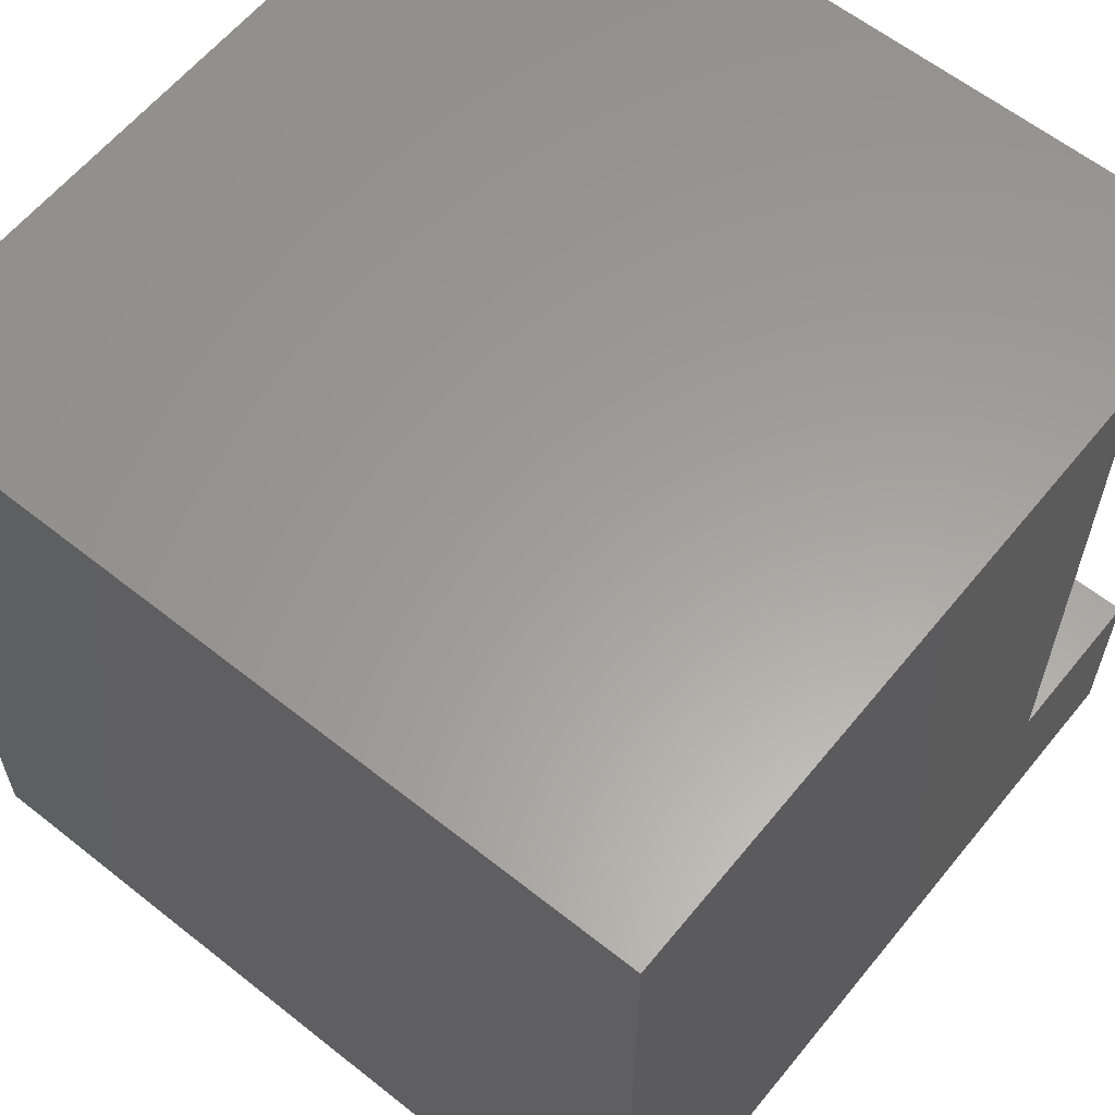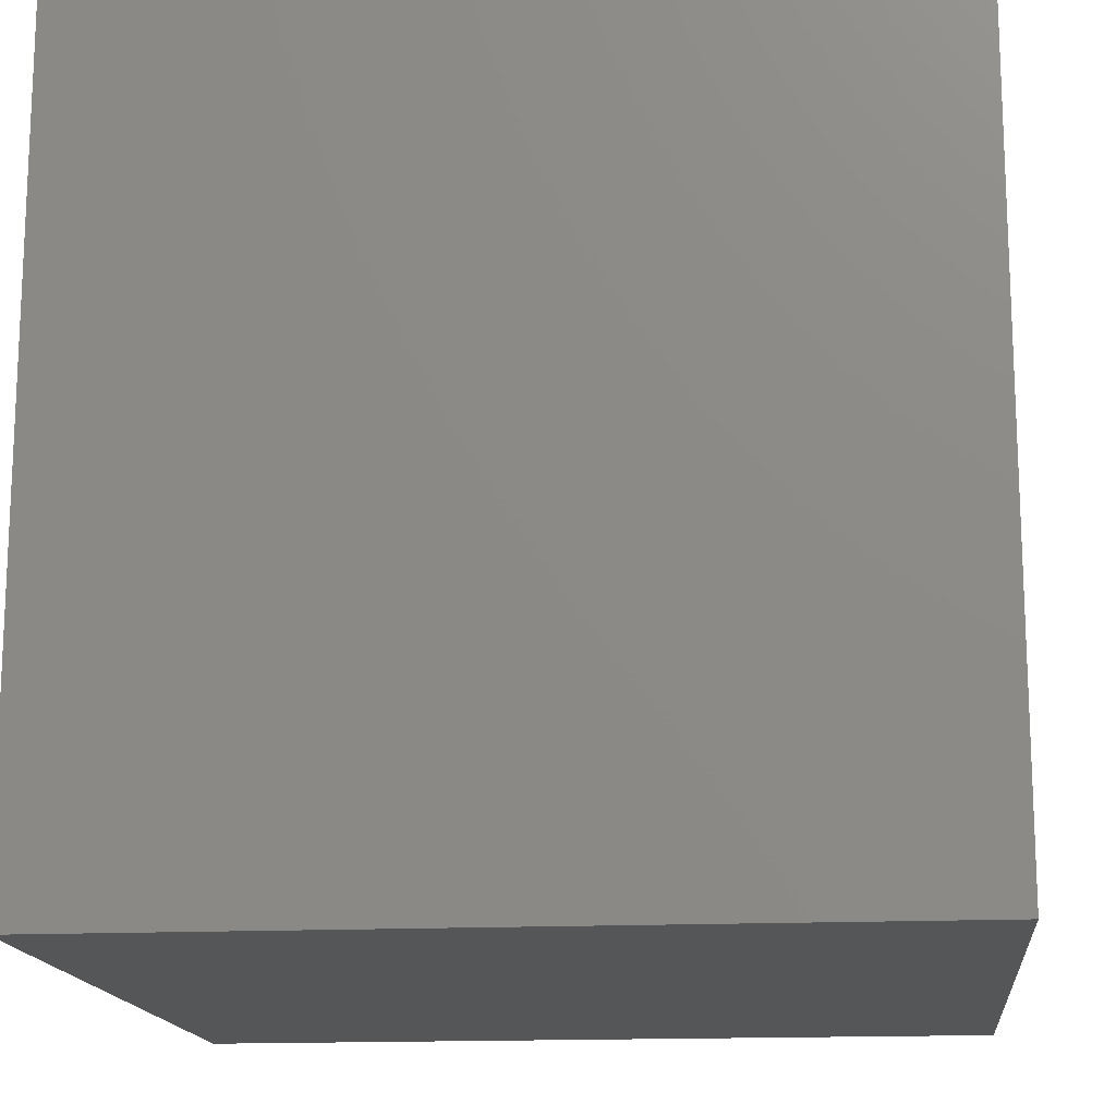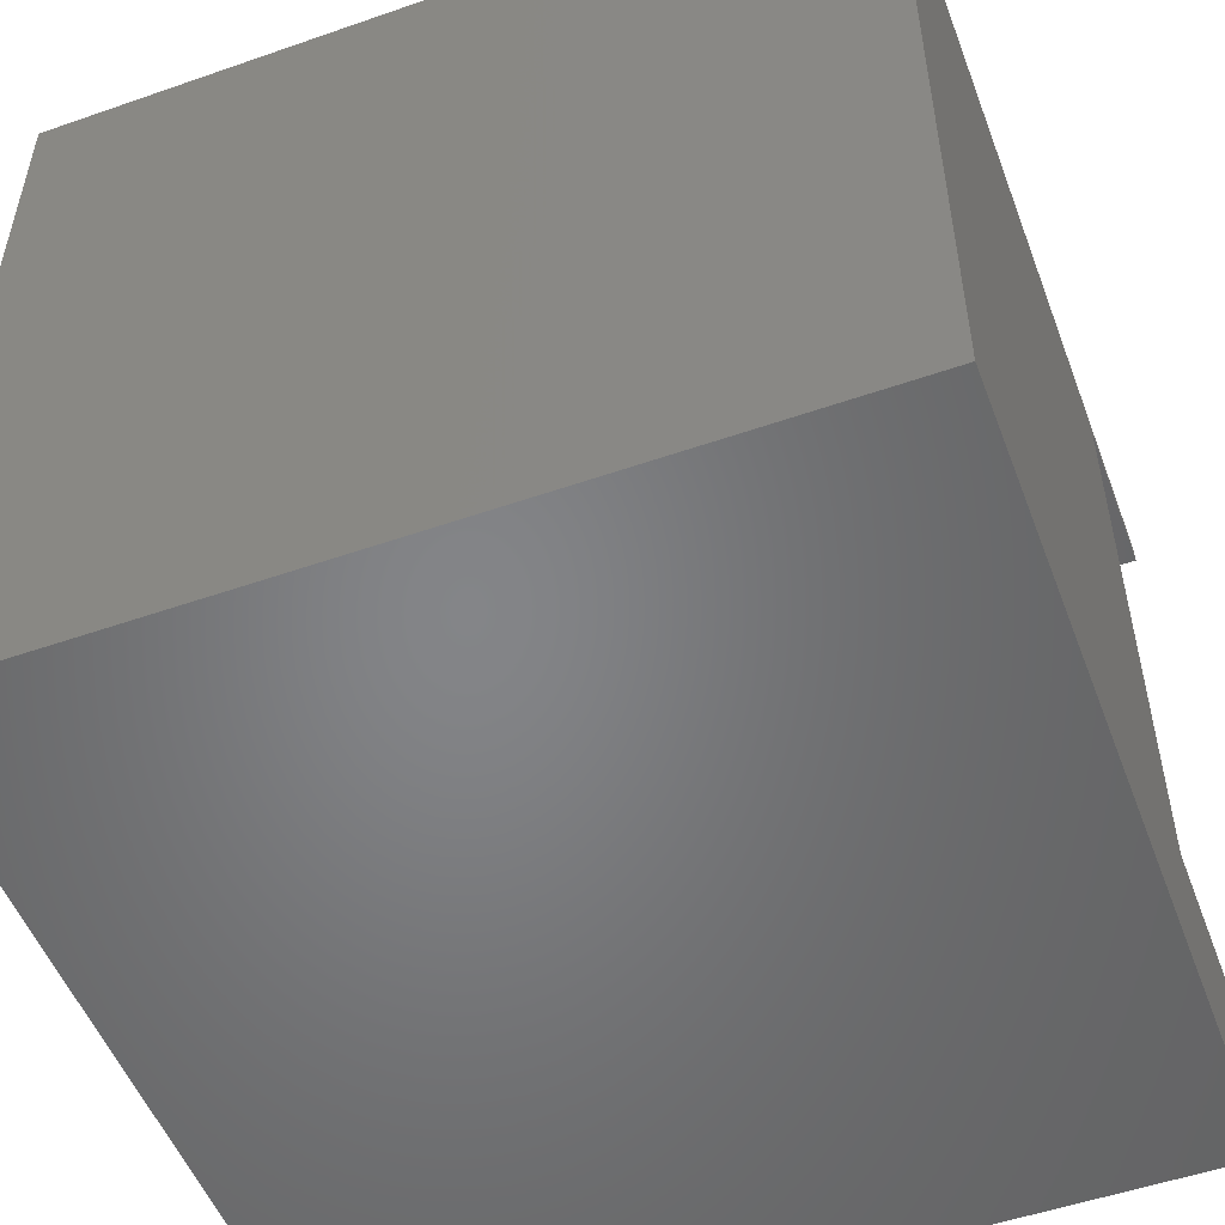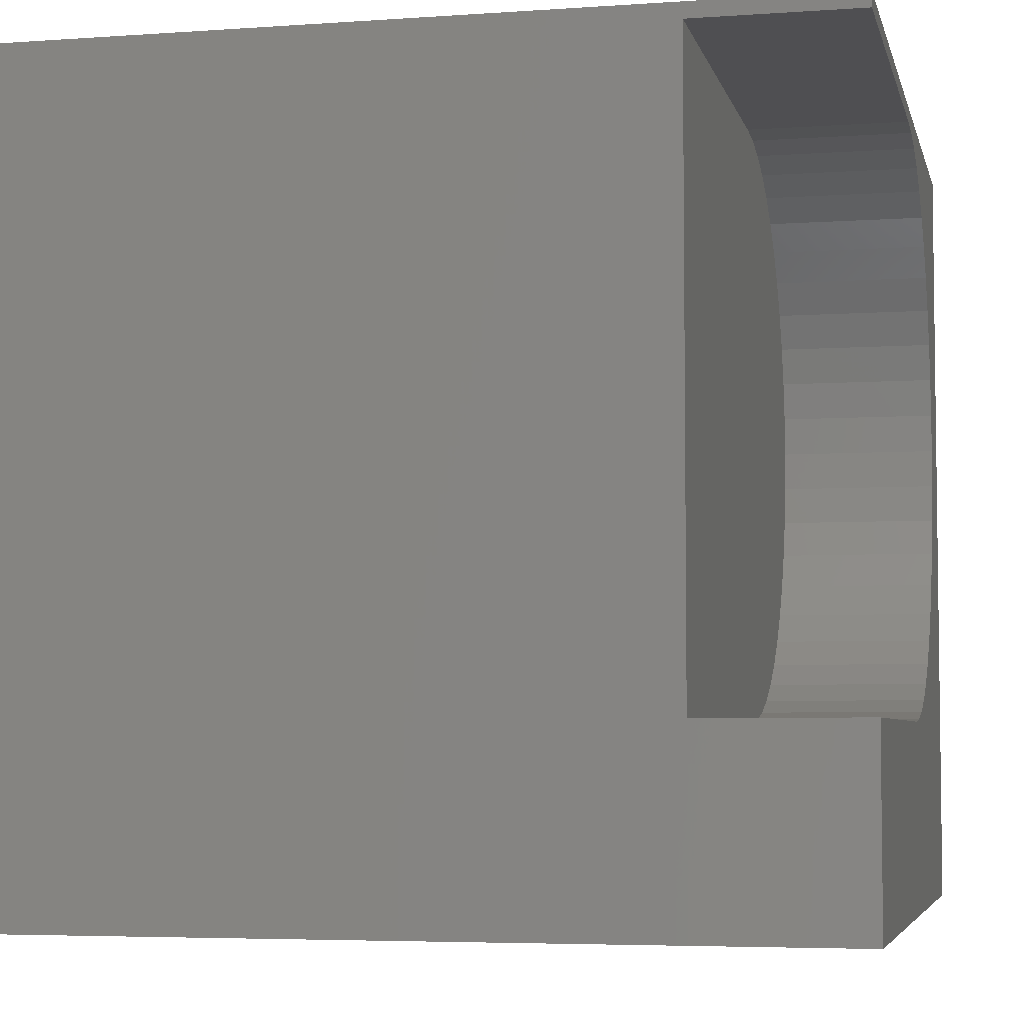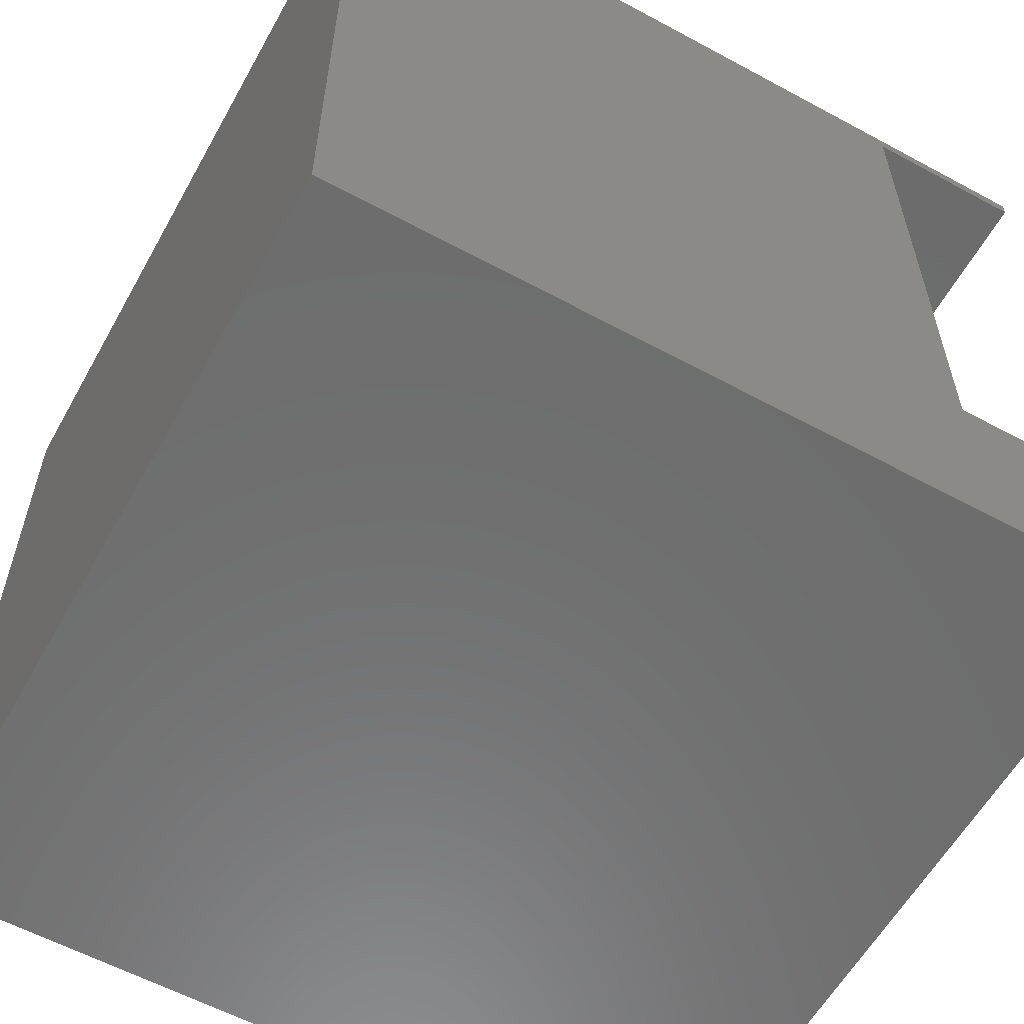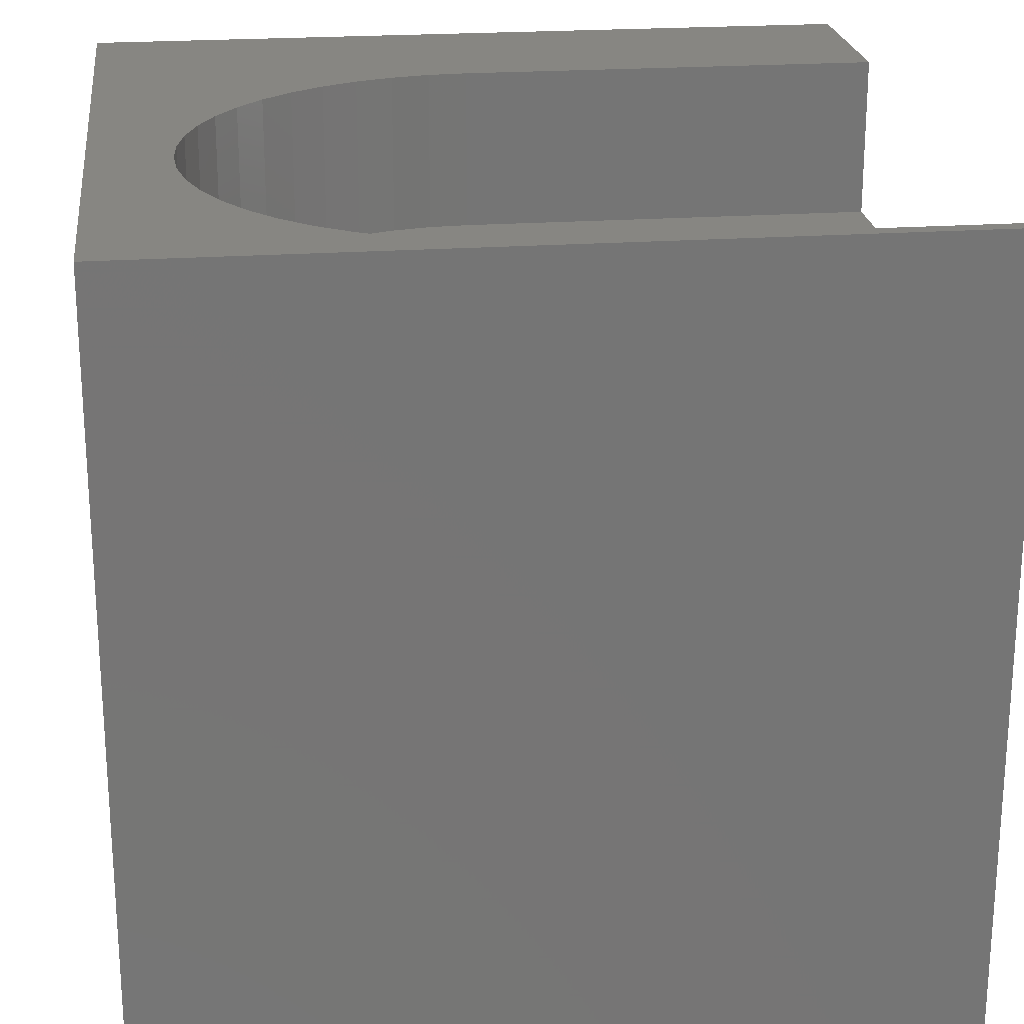
<metadata>
{"format":"stl","ext":"stl","renderer":"f3d","projection":"perspective","resolution":1024,"background":"white","views":[{"elev":60.8,"azim":-141.0,"up":"+Y"},{"elev":-15.5,"azim":95.9,"up":"+Z"},{"elev":-52.2,"azim":-159.4,"up":"+Y"},{"elev":-5.0,"azim":-77.4,"up":"+Y"},{"elev":-59.1,"azim":-119.1,"up":"+Y"},{"elev":22.5,"azim":173.1,"up":"+Z"}]}
</metadata>
<code>
# stl→obj: 62 verts, 120 faces
v 0 0 10
v 0 2.357 10
v 0 2.357 7.988
v 0 9.81 10
v 0 10 10
v 0 9.81 7.988
v 0 10 0
v 0 0 0
v 8.966 6.57 10
v 8.998 6.084 10
v 10 10 10
v 5.758 9.778 10
v 6.236 9.683 10
v 10 0 10
v 8.966 5.597 10
v 8.871 5.119 10
v 8.714 4.658 10
v 6.697 9.526 10
v 7.135 9.311 10
v 7.54 9.04 10
v 7.906 8.719 10
v 8.228 8.352 10
v 8.498 7.947 10
v 5.271 9.81 10
v 8.714 7.51 10
v 8.871 7.048 10
v 6.697 2.641 10
v 6.236 2.484 10
v 8.498 4.22 10
v 8.228 3.815 10
v 7.906 3.449 10
v 7.54 3.127 10
v 7.135 2.857 10
v 5.271 2.357 10
v 5.758 2.389 10
v 10 10 0
v 10 0 0
v 5.271 9.81 7.988
v 5.271 2.357 7.988
v 8.498 4.22 7.988
v 8.714 4.658 7.988
v 6.697 9.526 7.988
v 6.236 9.683 7.988
v 5.758 9.778 7.988
v 8.871 5.119 7.988
v 8.966 5.597 7.988
v 8.998 6.084 7.988
v 8.966 6.57 7.988
v 8.871 7.048 7.988
v 8.714 7.51 7.988
v 8.228 3.815 7.988
v 5.758 2.389 7.988
v 6.236 2.484 7.988
v 6.697 2.641 7.988
v 7.135 2.857 7.988
v 7.906 3.449 7.988
v 7.54 3.127 7.988
v 8.498 7.947 7.988
v 8.228 8.352 7.988
v 7.906 8.719 7.988
v 7.54 9.04 7.988
v 7.135 9.311 7.988
f 1 2 3
f 4 5 6
f 6 5 7
f 6 7 3
f 3 7 8
f 3 8 1
f 9 10 11
f 12 13 11
f 11 10 14
f 10 15 14
f 14 15 16
f 14 16 17
f 13 18 11
f 11 18 19
f 11 19 20
f 20 21 11
f 11 21 22
f 11 22 23
f 12 11 24
f 24 11 5
f 24 5 4
f 23 25 11
f 11 25 26
f 11 26 9
f 14 27 28
f 17 29 14
f 14 29 30
f 14 30 31
f 31 32 14
f 14 32 33
f 14 33 27
f 2 1 34
f 34 1 14
f 34 14 35
f 35 14 28
f 36 11 37
f 37 11 14
f 7 36 8
f 8 36 37
f 11 36 5
f 5 36 7
f 37 14 8
f 8 14 1
f 6 3 38
f 38 3 39
f 40 41 39
f 42 43 39
f 39 43 44
f 39 44 38
f 41 45 39
f 39 45 46
f 39 46 47
f 47 48 39
f 39 48 49
f 39 49 50
f 40 39 51
f 51 39 52
f 51 52 53
f 53 54 51
f 51 54 55
f 51 55 56
f 56 55 57
f 50 58 39
f 39 58 59
f 39 59 60
f 60 61 39
f 39 61 62
f 39 62 42
f 6 38 4
f 4 38 24
f 39 34 35
f 39 35 52
f 52 35 28
f 52 28 53
f 53 28 27
f 53 27 54
f 54 27 33
f 54 33 55
f 55 33 32
f 55 32 57
f 57 32 31
f 57 31 56
f 56 31 30
f 56 30 51
f 51 30 29
f 51 29 40
f 40 29 17
f 40 17 41
f 41 17 16
f 41 16 45
f 45 16 15
f 45 15 46
f 46 15 10
f 46 10 47
f 47 10 9
f 47 9 48
f 48 9 26
f 48 26 49
f 49 26 25
f 49 25 50
f 50 25 23
f 50 23 58
f 58 23 22
f 58 22 59
f 59 22 21
f 59 21 60
f 60 21 20
f 60 20 61
f 61 20 19
f 61 19 62
f 62 19 18
f 62 18 42
f 42 18 13
f 42 13 43
f 43 13 12
f 43 12 44
f 44 12 24
f 44 24 38
f 39 3 34
f 34 3 2

</code>
